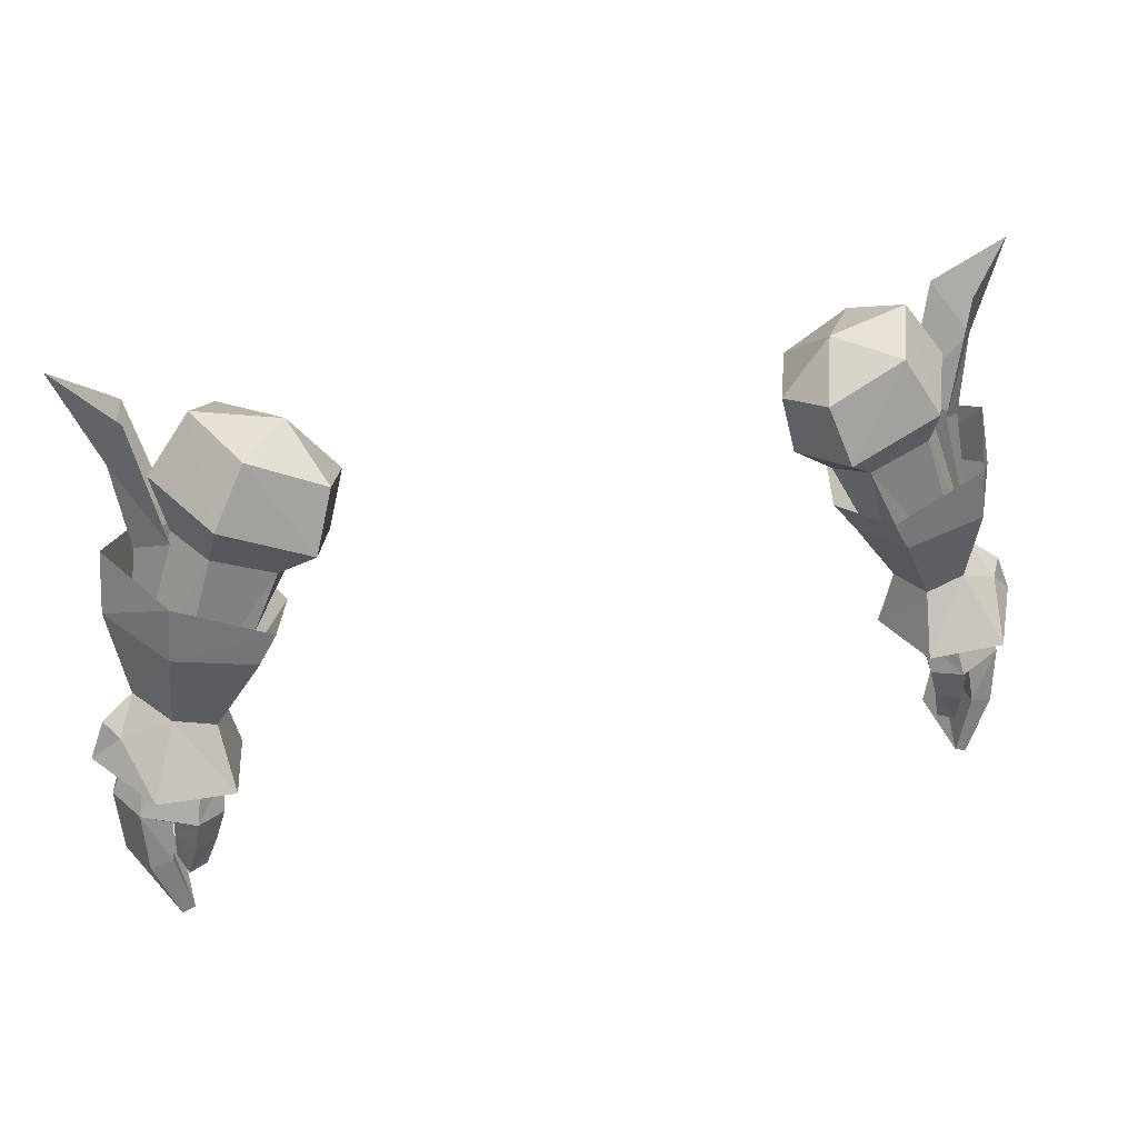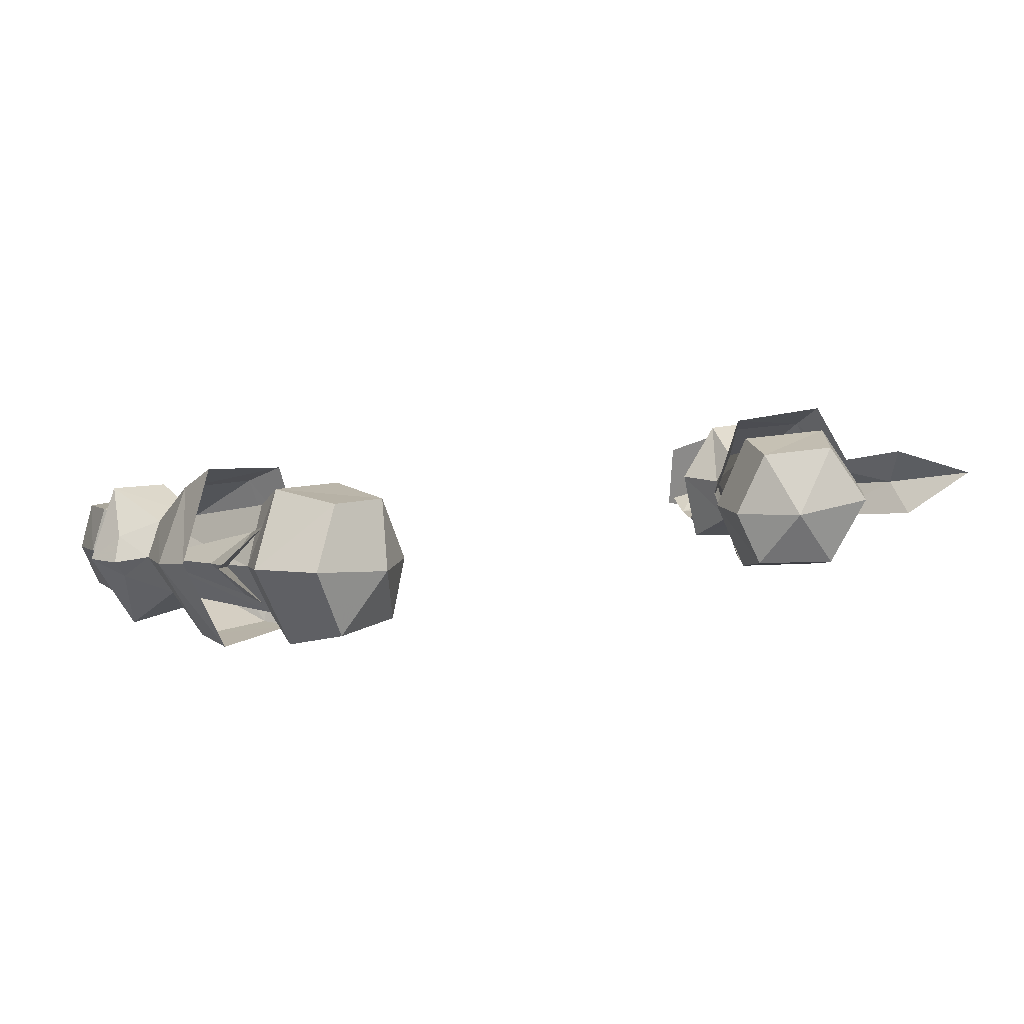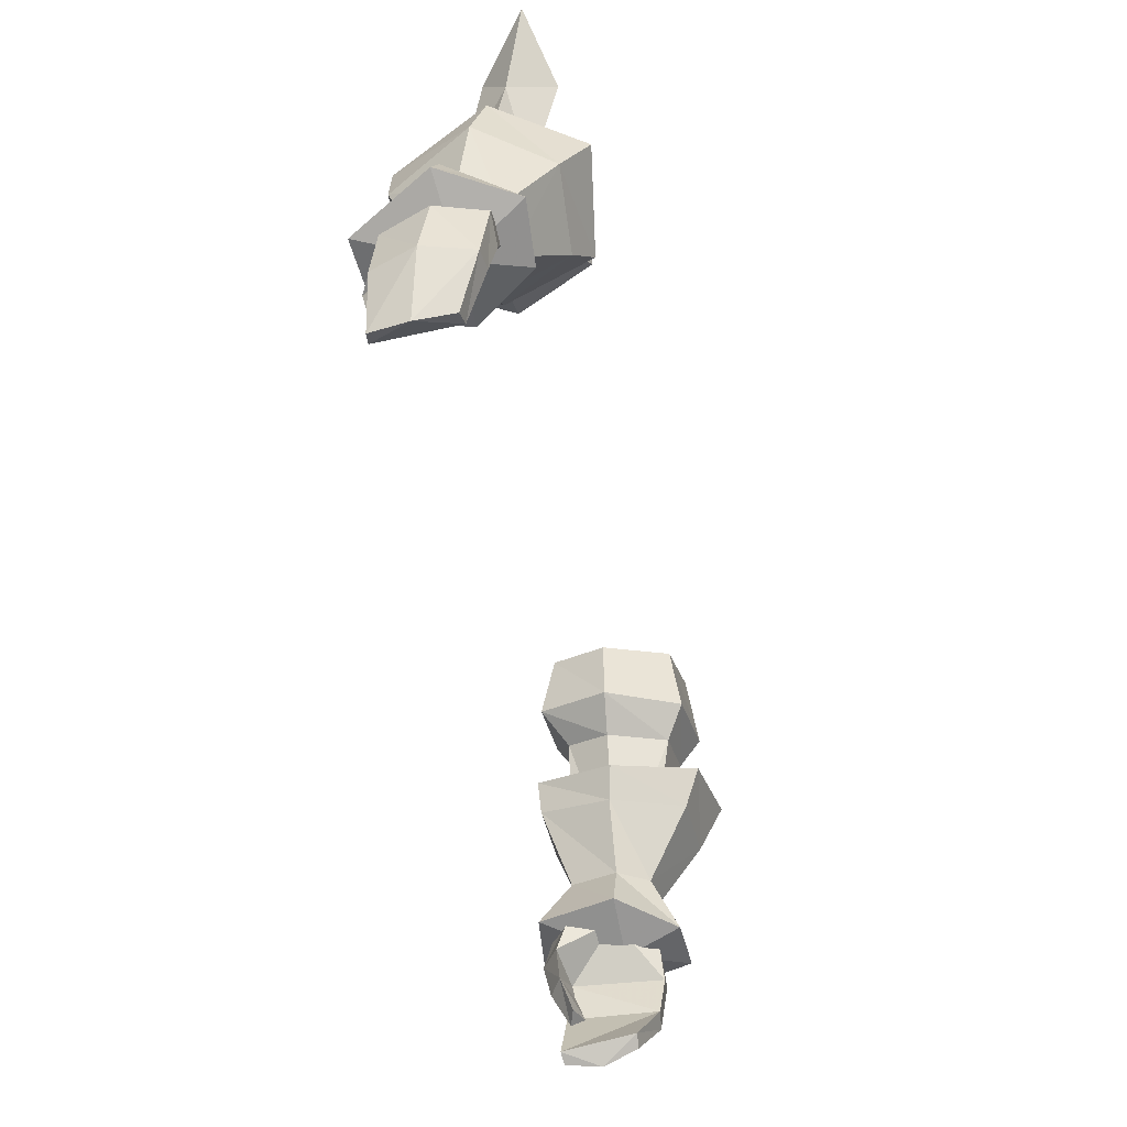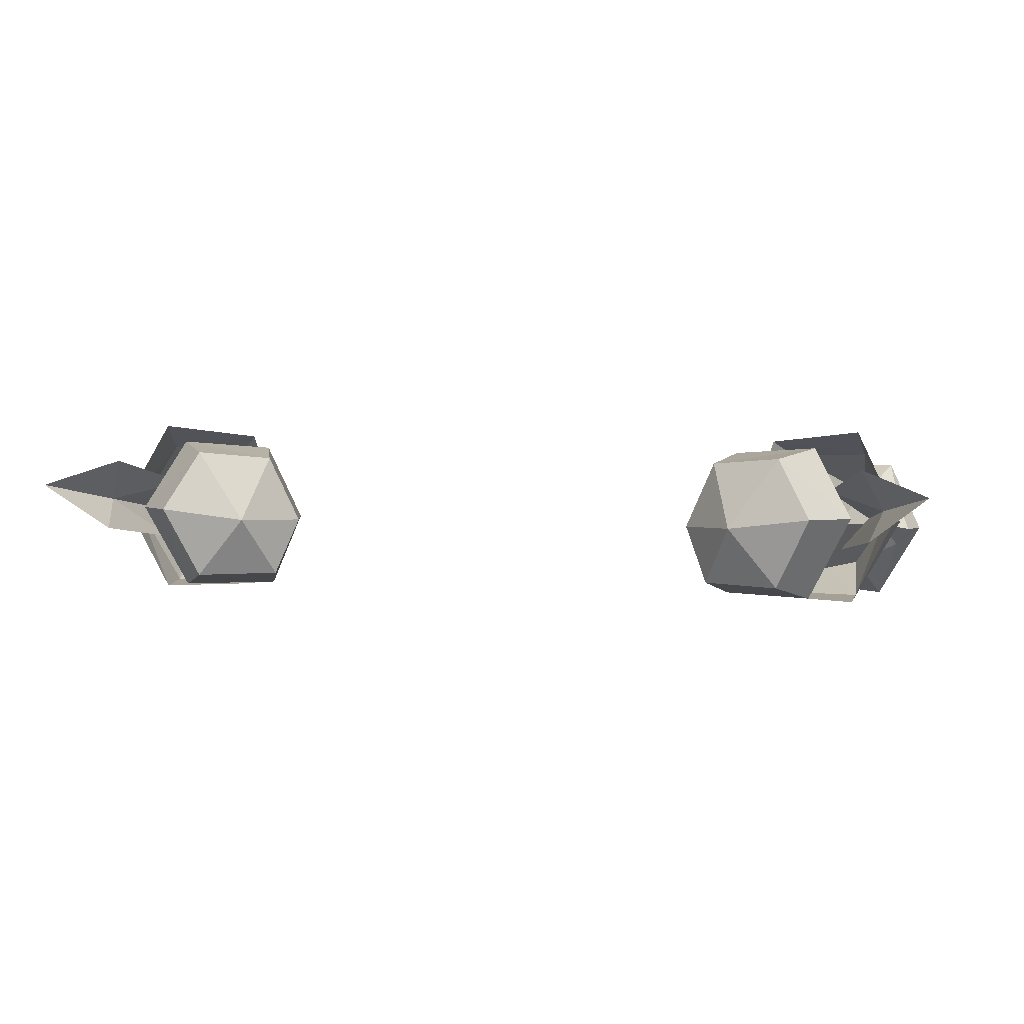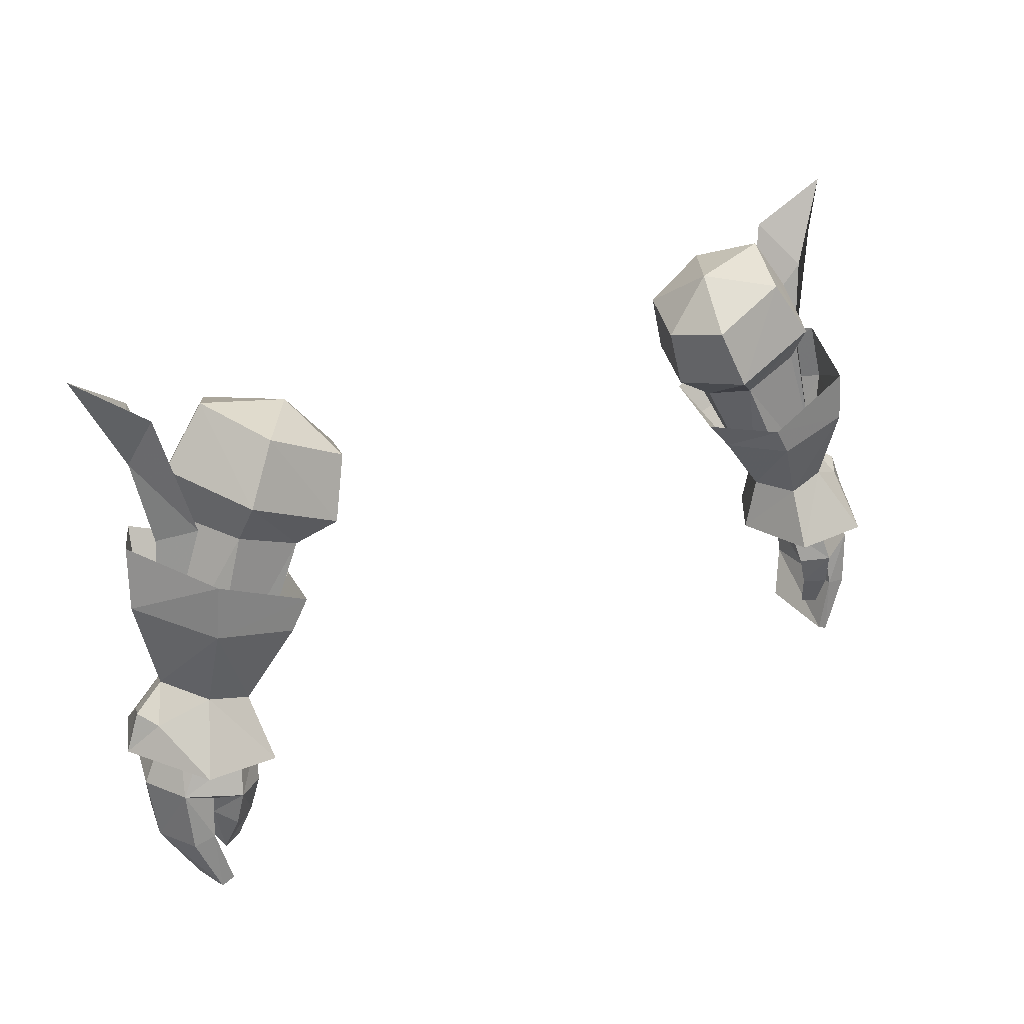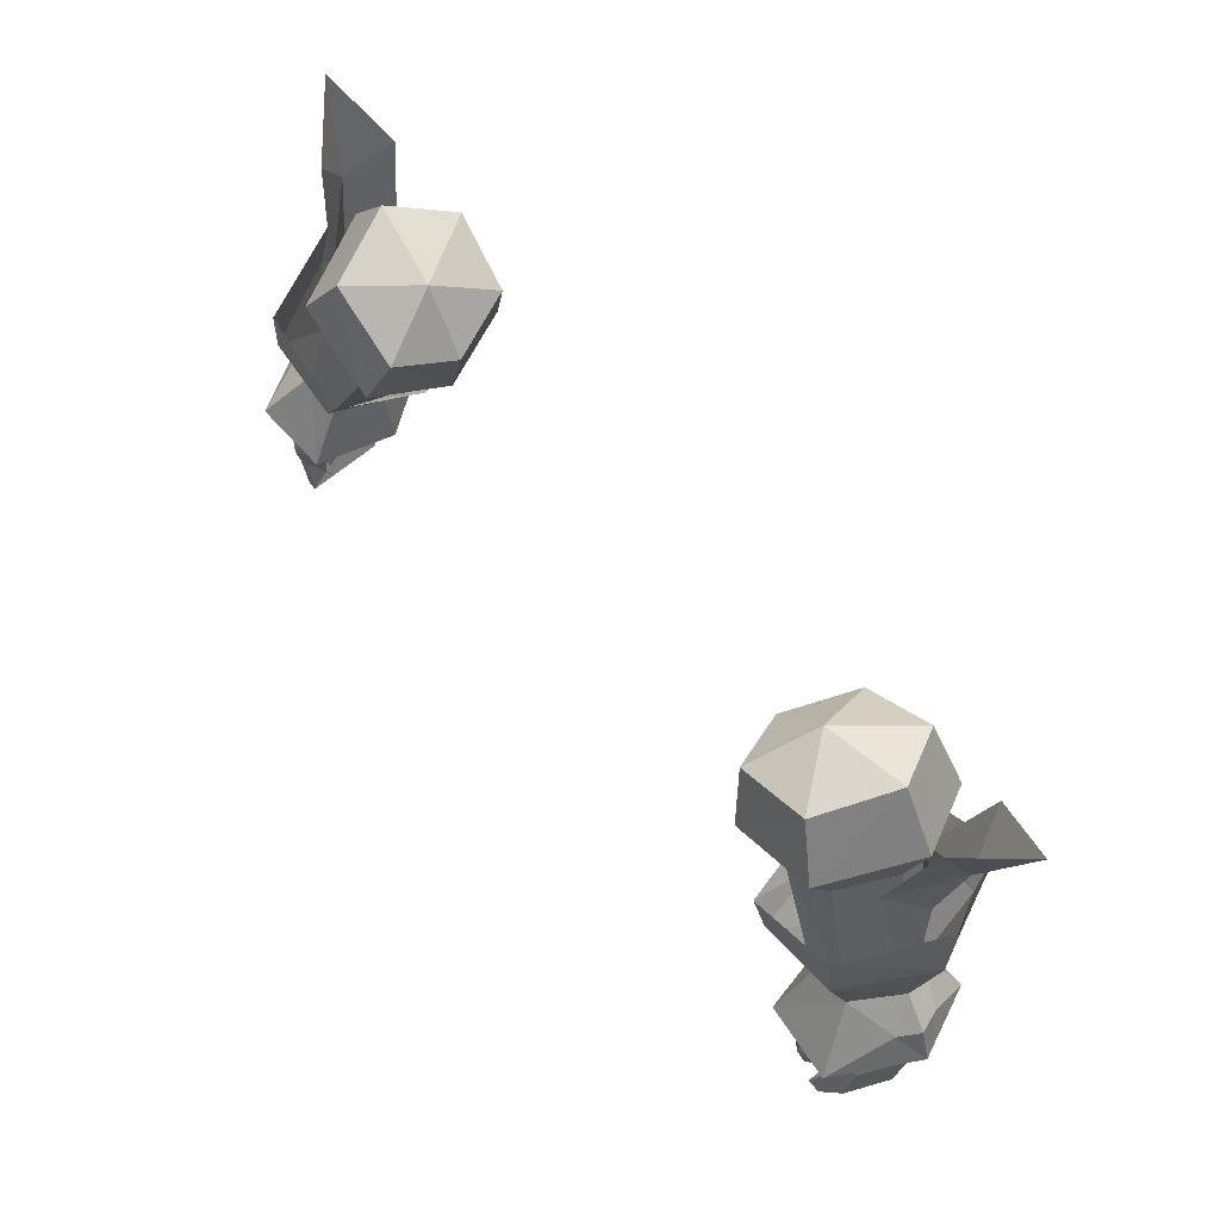
<metadata>
{"format":"obj","ext":"obj","renderer":"f3d","projection":"perspective","resolution":1024,"background":"white","views":[{"elev":32.8,"azim":-17.9,"up":"+Z"},{"elev":12.4,"azim":-29.7,"up":"+Y"},{"elev":-56.1,"azim":100.8,"up":"+Z"},{"elev":5.7,"azim":9.7,"up":"+Y"},{"elev":29.5,"azim":-35.4,"up":"+Z"},{"elev":64.0,"azim":51.8,"up":"+Z"}]}
</metadata>
<code>
g necromancer_glove_male_190023
v 17.52 5.704 49.3
v 14.07 7.437 55.94
v 16.89 7.688 57.18
v 19.68 5.734 49.74
v 16.6 4.113 49.23
v 17.25 1.741 49.49
v 13.92 2.228 56.53
v 12.97 4.407 55.75
v 16.6 4.113 49.23
v 12.97 4.407 55.75
v 18.03 4.844 57.93
v 20.6 4.026 50.4
v 19.2 1.852 50.05
v 16.81 2.286 57.71
v 12.77 8.397 57.13
v 16.86 8.809 58.98
v 12.38 1.042 57.75
v 11.06 4.62 56.86
v 11.06 4.62 56.86
v 18.7 5.336 60.51
v 16.63 1.101 59.71
v 11.75 8.047 60.26
v 15.06 8.44 61.95
v 11.41 1.924 60.56
v 10.32 4.73 59.77
v 10.32 4.73 59.77
v 16.64 5.516 63.25
v 15.04 1.965 62.37
v 16.88 0.108 46.74
v 20.61 -0.274 47.01
v 15.93 4.042 46.65
v 18.23 6.964 46.42
v 15.93 4.042 46.65
v 21.14 7.118 46.82
v 18.92 1.983 50.2
v 17.54 1.873 49.69
v 17.83 1.618 48.74
v 19.19 1.802 49.27
v 19.29 5.572 49.98
v 19.72 3.833 50.31
v 20.06 3.786 49.49
v 19.67 5.459 49.17
v 17.56 3.773 48.38
v 17.17 3.838 49.19
v 17.79 5.709 49.47
v 18.37 5.634 48.86
v 17.56 3.773 48.38
v 17.17 3.838 49.19
v 21.37 5.777 45.59
v 20.11 5.834 44.88
v 21.18 1.237 45.59
v 22.09 3.529 45.47
v 17.18 1.523 46.91
v 17.45 0.8883 45.27
v 18.78 -0.001499 45.44
v 18.43 0.5997 47.17
v 19.01 0.3462 43.72
v 19.72 1.411 44.02
v 19.73 1.262 44.89
v 17.92 0.9775 43.74
v 17.45 0.8883 45.27
v 19.73 1.262 44.89
v 19.72 1.411 44.02
v 19.29 1.263 41.81
v 19.71 1.913 42.49
v 19.71 1.913 42.49
v 18.41 1.538 41.99
v 20.19 5.516 42.88
v 21.18 5.392 42.64
v 21.84 3.108 42.56
v 19.17 4.505 40.68
v 19.87 4.406 40.31
v 20.15 2.646 39.74
v 19.97 0.959 42.93
v 21.03 0.9905 42.75
v 19.26 0.7645 40.2
v 19.86 0.8373 39.91
v 19.26 0.7645 40.2
v 19.97 0.959 42.93
v 19.87 4.406 40.31
v 20.15 2.646 39.74
v 17.92 0.9775 43.74
v 18.41 1.538 41.99
v -17.67 5.705 49.3
v -19.83 5.735 49.74
v -17.03 7.689 57.18
v -14.21 7.437 55.94
v -16.75 4.114 49.23
v -13.11 4.408 55.75
v -14.07 2.229 56.53
v -17.39 1.726 49.5
v -16.75 4.114 49.23
v -13.11 4.408 55.75
v -20.75 4.027 50.4
v -18.17 4.845 57.93
v -19.35 1.853 50.05
v -16.96 2.286 57.71
v -17 8.81 58.98
v -12.91 8.398 57.13
v -11.2 4.621 56.86
v -12.52 1.043 57.75
v -11.2 4.621 56.86
v -18.84 5.337 60.51
v -16.78 1.102 59.71
v -15.2 8.441 61.96
v -11.89 8.048 60.27
v -10.47 4.731 59.77
v -11.55 1.925 60.56
v -10.47 4.731 59.77
v -16.79 5.516 63.25
v -15.18 1.966 62.37
v -20.69 -0.2854 47.28
v -17.02 0.1084 46.74
v -16.08 4.043 46.66
v -16.08 4.043 46.66
v -18.37 6.964 46.42
v -21.29 7.118 46.82
v -19.07 1.984 50.2
v -19.33 1.803 49.27
v -17.97 1.619 48.74
v -17.68 1.874 49.69
v -19.43 5.573 49.98
v -19.82 5.459 49.17
v -20.21 3.787 49.49
v -19.86 3.834 50.31
v -17.7 3.773 48.38
v -17.32 3.838 49.2
v -17.93 5.71 49.47
v -17.32 3.838 49.2
v -17.7 3.773 48.38
v -18.54 5.643 48.59
v -21.51 5.778 45.59
v -20.25 5.835 44.88
v -21.33 1.238 45.59
v -22.23 3.53 45.47
v -17.32 1.523 46.91
v -18.57 0.6 47.17
v -18.92 -0.001218 45.45
v -17.6 0.8885 45.28
v -19.88 1.262 44.89
v -19.87 1.412 44.02
v -19.15 0.3467 43.72
v -18.06 0.978 43.74
v -19.87 1.412 44.02
v -19.88 1.262 44.89
v -17.6 0.8885 45.28
v -19.85 1.914 42.49
v -19.43 1.263 41.82
v -19.85 1.914 42.49
v -18.55 1.539 42
v -20.33 5.517 42.88
v -21.33 5.394 42.64
v -21.98 3.11 42.56
v -19.31 4.507 40.69
v -20.01 4.408 40.31
v -20.29 2.649 39.74
v -21.17 0.9923 42.75
v -20.12 0.9608 42.93
v -20.01 0.8395 39.91
v -19.4 0.7667 40.21
v -20.12 0.9608 42.93
v -19.4 0.7667 40.21
v -20.29 2.649 39.74
v -20.01 4.408 40.31
v -18.55 1.539 42
v -18.06 0.978 43.74
v 20.6 4.026 50.4
v 12.61 4.944 62.53
v 15.06 8.44 61.95
v 11.75 8.047 60.26
v 10.32 4.73 59.77
v 11.41 1.924 60.56
v 10.32 4.73 59.77
v 16.64 5.516 63.25
v 15.04 1.965 62.37
v 22.79 3.582 47.55
v 21.6 4.923 48.77
v 22.08 3.694 49.36
v 21.45 2.781 48.92
v 19.27 4.052 45.99
v 20.61 -0.274 47.01
v 16.88 0.108 46.74
v 21.14 7.118 46.82
v 22.79 3.582 47.55
v 15.93 4.042 46.65
v 15.93 4.042 46.65
v 18.23 6.964 46.42
v 22.79 3.582 47.55
v 22.08 3.694 49.36
v 17.71 3.747 46.97
v 17.18 1.523 46.91
v 19.29 1.263 41.81
v 19.86 0.8373 39.91
v -20.75 4.027 50.4
v -12.75 4.945 62.53
v -11.89 8.048 60.27
v -15.2 8.441 61.96
v -11.55 1.925 60.56
v -10.47 4.731 59.77
v -10.47 4.731 59.77
v -16.79 5.516 63.25
v -15.18 1.966 62.37
v -22.93 3.582 47.55
v -22.23 3.694 49.36
v -21.75 4.924 48.77
v -21.6 2.781 48.92
v -19.42 4.052 45.99
v -17.02 0.1084 46.74
v -20.69 -0.2854 47.28
v -22.93 3.582 47.55
v -21.29 7.118 46.82
v -16.08 4.043 46.66
v -18.37 6.964 46.42
v -16.08 4.043 46.66
v -22.93 3.582 47.55
v -22.23 3.694 49.36
v -17.85 3.748 46.97
v -17.32 1.523 46.91
v -19.43 1.263 41.82
v -20.01 0.8395 39.91
f 1 2 3
f 3 4 1
f 5 6 7
f 7 8 5
f 9 10 2
f 2 1 9
f 4 3 11
f 11 12 4
f 13 14 7
f 7 6 13
f 3 2 15
f 15 16 3
f 8 7 17
f 17 18 8
f 2 10 19
f 19 15 2
f 11 3 16
f 16 20 11
f 7 14 21
f 21 17 7
f 14 11 20
f 20 21 14
f 16 15 22
f 22 23 16
f 18 17 24
f 24 25 18
f 15 19 26
f 26 22 15
f 20 16 23
f 23 27 20
f 17 21 28
f 28 24 17
f 13 6 29
f 29 30 13
f 6 5 31
f 31 29 6
f 9 1 32
f 32 33 9
f 1 4 34
f 34 32 1
f 27 28 21
f 21 20 27
f 35 36 37
f 37 38 35
f 39 40 41
f 41 42 39
f 43 37 36
f 36 44 43
f 35 38 41
f 41 40 35
f 45 46 47
f 47 48 45
f 39 42 46
f 46 45 39
f 49 50 46
f 46 42 49
f 51 52 41
f 41 38 51
f 53 54 55
f 55 56 53
f 55 57 58
f 58 59 55
f 60 61 62
f 62 63 60
f 58 57 64
f 64 65 58
f 66 67 60
f 60 63 66
f 68 50 49
f 49 69 68
f 69 49 52
f 52 70 69
f 71 68 69
f 69 72 71
f 69 70 73
f 73 72 69
f 51 59 74
f 74 75 51
f 74 76 77
f 77 75 74
f 77 73 70
f 70 75 77
f 68 71 78
f 78 79 68
f 70 52 51
f 51 75 70
f 62 50 68
f 68 79 62
f 71 80 81
f 81 78 71
f 64 57 82
f 82 83 64
f 55 54 82
f 82 57 55
f 42 41 52
f 52 49 42
f 84 85 86
f 86 87 84
f 88 89 90
f 90 91 88
f 92 84 87
f 87 93 92
f 85 94 95
f 95 86 85
f 96 91 90
f 90 97 96
f 86 98 99
f 99 87 86
f 89 100 101
f 101 90 89
f 87 99 102
f 102 93 87
f 95 103 98
f 98 86 95
f 90 101 104
f 104 97 90
f 97 104 103
f 103 95 97
f 98 105 106
f 106 99 98
f 100 107 108
f 108 101 100
f 99 106 109
f 109 102 99
f 103 110 105
f 105 98 103
f 101 108 111
f 111 104 101
f 96 112 113
f 113 91 96
f 91 113 114
f 114 88 91
f 92 115 116
f 116 84 92
f 84 116 117
f 117 85 84
f 110 103 104
f 104 111 110
f 118 119 120
f 120 121 118
f 122 123 124
f 124 125 122
f 126 127 121
f 121 120 126
f 118 125 124
f 124 119 118
f 128 129 130
f 130 131 128
f 122 128 131
f 131 123 122
f 132 123 131
f 131 133 132
f 134 119 124
f 124 135 134
f 136 137 138
f 138 139 136
f 138 140 141
f 141 142 138
f 143 144 145
f 145 146 143
f 141 147 148
f 148 142 141
f 149 144 143
f 143 150 149
f 151 152 132
f 132 133 151
f 152 153 135
f 135 132 152
f 154 155 152
f 152 151 154
f 152 155 156
f 156 153 152
f 134 157 158
f 158 140 134
f 158 157 159
f 159 160 158
f 159 157 153
f 153 156 159
f 151 161 162
f 162 154 151
f 153 157 134
f 134 135 153
f 145 161 151
f 151 133 145
f 154 162 163
f 163 164 154
f 148 165 166
f 166 142 148
f 138 142 166
f 166 139 138
f 123 132 135
f 135 124 123
f 14 167 11
f 13 167 14
f 168 169 170
f 168 171 172
f 168 170 173
f 168 174 169
f 168 172 175
f 168 175 174
f 176 177 178
f 30 179 13
f 180 181 182
f 180 183 184
f 180 182 185
f 180 184 181
f 180 186 187
f 180 187 183
f 30 188 179
f 188 189 179
f 34 4 177
f 12 178 177
f 176 34 177
f 189 167 179
f 179 167 13
f 4 12 177
f 50 190 46
f 55 51 56
f 56 38 37
f 56 37 53
f 53 37 43
f 190 191 47
f 59 51 55
f 191 190 61
f 67 66 192
f 190 50 62
f 61 190 62
f 47 46 190
f 78 81 193
f 51 38 56
f 97 95 194
f 96 97 194
f 195 196 197
f 195 198 199
f 195 200 196
f 195 197 201
f 195 202 198
f 195 201 202
f 203 204 205
f 112 96 206
f 207 208 209
f 207 210 211
f 207 212 208
f 207 209 210
f 207 213 214
f 207 211 213
f 112 206 215
f 215 206 216
f 117 205 85
f 94 205 204
f 203 205 117
f 216 206 194
f 206 96 194
f 85 205 94
f 133 131 217
f 138 137 134
f 137 120 119
f 137 136 120
f 136 126 120
f 217 130 218
f 140 138 134
f 218 146 217
f 150 219 149
f 217 145 133
f 146 145 217
f 130 217 131
f 162 220 163
f 134 137 119
g necromancer_glove_male_190023
v 19.48 8.145 53.34
v 15.65 7.971 52.42
v 14.6 8.824 53.97
v 19.07 9.474 55.77
v 14.5 0.4651 54.56
v 13.24 4.483 53.6
v 14.36 4.206 52.24
v 15.32 0.4952 53.14
v 14.36 4.206 52.24
v 13.24 4.483 53.6
v 21.1 5.215 57.24
v 21.4 4.618 54.43
v 19.14 0.55 54.11
v 18.89 0.5216 56.68
v 21.4 4.618 54.43
v 21.1 5.215 57.24
v 19.68 5.734 49.74
v 17.52 5.704 49.3
v 16.6 4.113 49.23
v 17.25 1.741 49.49
v 16.6 4.113 49.23
v 20.6 4.026 50.4
v 19.2 1.852 50.05
v 20.6 4.026 50.4
v -19.62 8.146 53.35
v -19.22 9.475 55.78
v -14.74 8.824 53.97
v -15.79 7.971 52.42
v -14.64 0.4659 54.56
v -15.46 0.496 53.14
v -14.51 4.207 52.24
v -13.39 4.484 53.6
v -13.39 4.484 53.6
v -14.51 4.207 52.24
v -21.25 5.216 57.25
v -21.54 4.619 54.43
v -19.03 0.5224 56.68
v -19.28 0.5507 54.11
v -21.25 5.216 57.25
v -21.54 4.619 54.43
v -17.67 5.705 49.3
v -19.83 5.735 49.74
v -16.75 4.114 49.23
v -17.39 1.726 49.5
v -16.75 4.114 49.23
v -20.75 4.027 50.4
v -19.35 1.853 50.05
v -20.75 4.027 50.4
v 20.29 5.812 61.07
v 18.25 3.476 58.07
v 19.68 5.055 57.24
v 19.54 4.508 63.58
v 20.6 4.026 50.4
v 22.29 6.889 65.31
v 17.62 6.473 57.58
v 19.14 8.011 62.96
v 22.29 6.889 65.31
v -19.83 5.056 57.24
v -18.39 3.477 58.07
v -20.43 5.813 61.08
v -19.68 4.509 63.58
v -20.75 4.027 50.4
v -22.43 6.89 65.31
v -17.76 6.474 57.58
v -19.28 8.011 62.96
v -22.43 6.89 65.31
f 221 222 223
f 223 224 221
f 225 226 227
f 227 228 225
f 222 229 230
f 230 223 222
f 231 232 221
f 221 224 231
f 225 228 233
f 233 234 225
f 234 233 235
f 235 236 234
f 221 237 238
f 238 222 221
f 239 240 228
f 228 227 239
f 238 241 229
f 229 222 238
f 232 242 237
f 237 221 232
f 240 243 233
f 233 228 240
f 233 243 244
f 244 235 233
f 245 246 247
f 247 248 245
f 249 250 251
f 251 252 249
f 248 247 253
f 253 254 248
f 255 246 245
f 245 256 255
f 249 257 258
f 258 250 249
f 257 259 260
f 260 258 257
f 245 248 261
f 261 262 245
f 263 251 250
f 250 264 263
f 261 248 254
f 254 265 261
f 256 245 262
f 262 266 256
f 264 250 258
f 258 267 264
f 258 260 268
f 268 267 258
f 269 270 271
f 272 270 269
f 271 270 273
f 274 272 269
f 269 271 275
f 276 269 275
f 273 275 271
f 277 269 276
f 278 279 280
f 280 279 281
f 282 279 278
f 280 281 283
f 284 278 280
f 284 280 285
f 278 284 282
f 285 280 286

</code>
